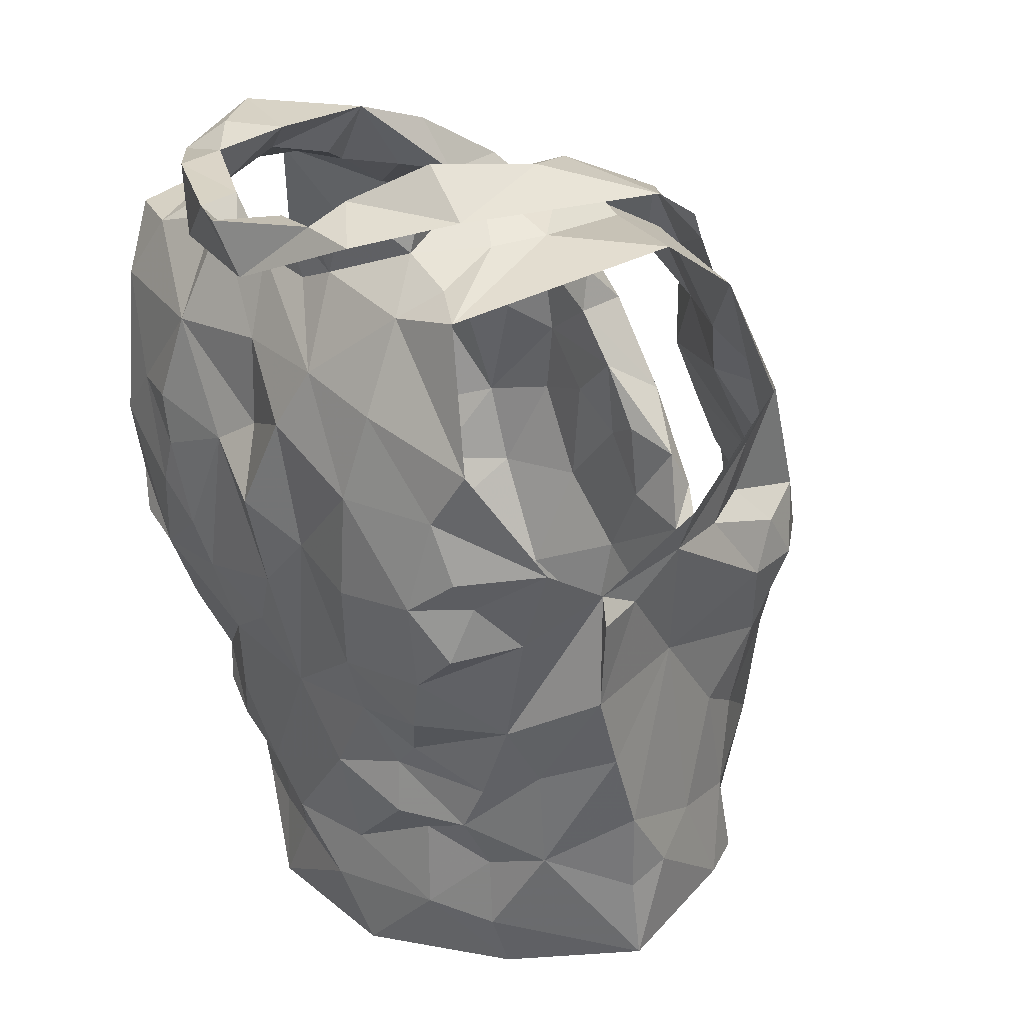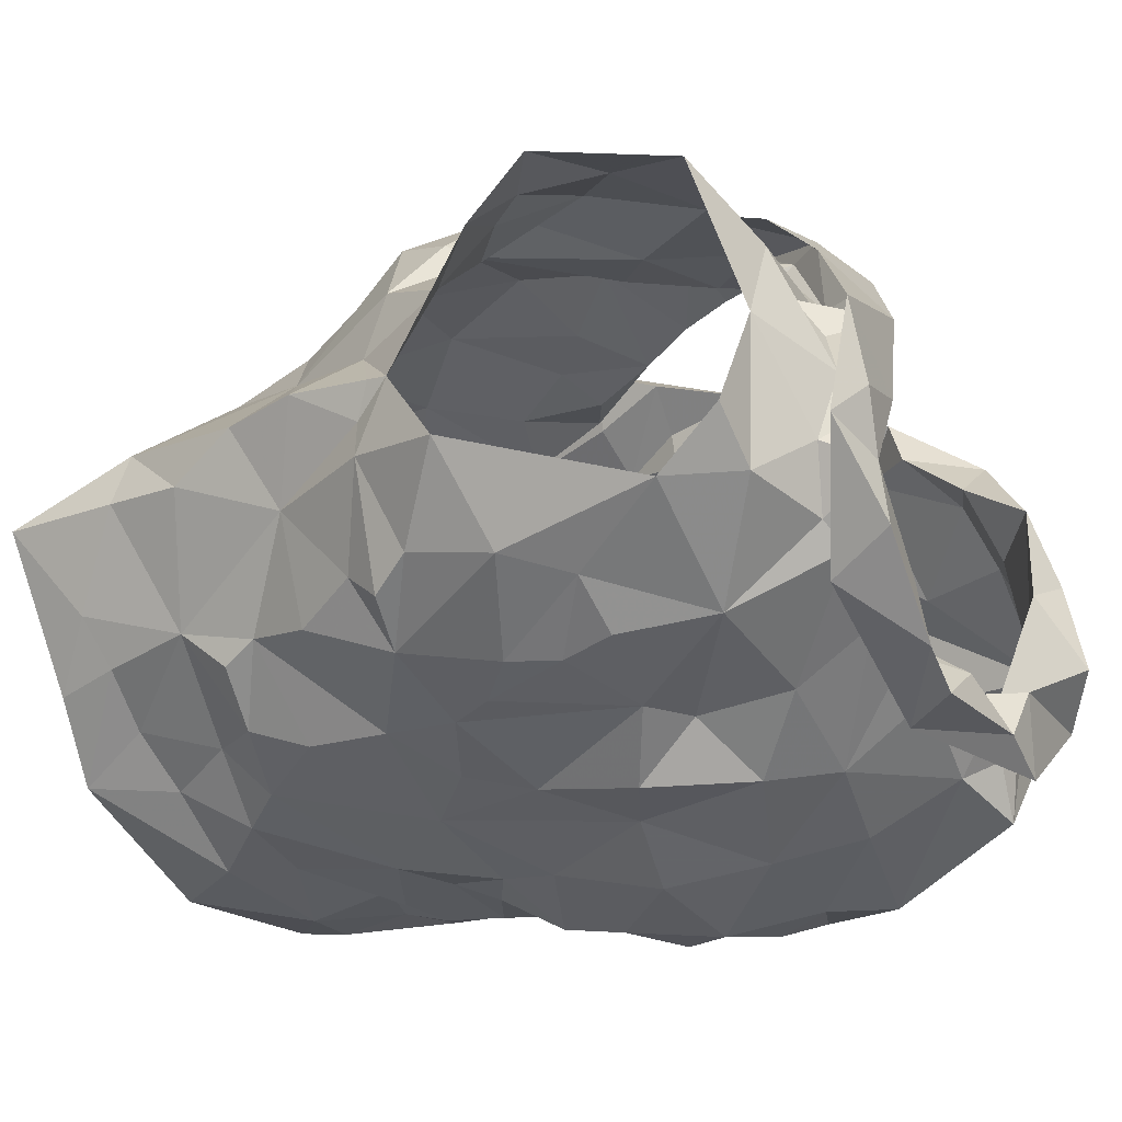
<metadata>
{"format":"obj","ext":"obj","renderer":"f3d","projection":"perspective","resolution":1024,"background":"white","views":[{"elev":18.7,"azim":-129.7,"up":"+Y"},{"elev":-47.4,"azim":123.1,"up":"+Z"}]}
</metadata>
<code>
v -1.092 0.02382 0.5972
v -1.086 0.03812 0.5933
v -1.07 0.1309 0.6016
v -1.067 0.1487 0.5882
v -1.054 0.1836 0.571
v -1.039 0.196 0.565
v -1.059 0.1277 0.513
v -1.051 0.1089 0.5286
v -1.061 0.0599 0.5296
v -1.061 0.03433 0.5383
v -1.084 0.01133 0.5929
v -1.062 0.03886 0.5581
v -1.043 0.1735 0.552
v -1.055 0.1558 0.549
v -1.053 0.1415 0.5175
v -1.063 0.1244 0.5471
v -1.085 0.05878 0.5914
v -1.054 0.08431 0.5339
v -1.053 0.1351 0.5199
v -1.06 0.1717 0.5725
v -1.062 0.1327 0.5706
v -1.073 0.1575 0.5804
v -1.075 0.09045 0.5697
v -1.253 0.03466 0.5933
v -1.254 0.06561 0.5957
v -1.271 0.1234 0.6047
v -1.308 0.196 0.5569
v -1.287 0.1245 0.5079
v -1.281 0.09559 0.5113
v -1.277 0.07184 0.5217
v -1.269 0.01917 0.5375
v -1.268 -0.007605 0.542
v -1.251 0.007882 0.6006
v -1.27 0.02524 0.5508
v -1.258 0.004625 0.5864
v -1.277 0.1441 0.5628
v -1.296 0.1586 0.5357
v -1.26 0.07278 0.5796
v -1.263 0.03684 0.5673
v -1.281 0.1272 0.5252
v -1.268 0.149 0.5814
v -1.285 0.1427 0.5396
v -1.276 0.1214 0.5847
v -1.27 0.1015 0.5512
v -1.274 0.04634 0.533
v -1.121 0.2037 0.625
v -1.102 0.2507 0.4798
v -1.185 0.2262 0.4449
v -1.175 0.2431 0.4414
v -1.168 0.2344 0.4556
v -1.165 0.227 0.4677
v -1.112 0.2494 0.5077
v -1.107 0.2407 0.5406
v -1.122 0.2393 0.5546
v -1.129 0.197 0.6167
v -1.152 0.1816 0.6162
v -1.141 0.1478 0.6245
v -1.169 0.1388 0.625
v -1.155 0.2458 0.4645
v -1.201 0.08468 0.6342
v -1.162 0.2449 0.4465
v -1.129 0.2518 0.4602
v -1.136 0.2296 0.4577
v -1.184 0.09417 0.6453
v -1.146 0.1286 0.6443
v -1.187 0.1024 0.6324
v -1.126 0.2621 0.5362
v -1.126 0.2586 0.5032
v -1.182 0.1301 0.6339
v -1.161 0.162 0.6207
v -1.108 0.2339 0.5849
v -1.135 0.2196 0.591
v -1.135 0.2374 0.5678
v -1.099 0.2537 0.5443
v -1.093 0.2633 0.511
v -1.108 0.2596 0.4915
v -1.138 0.2346 0.4691
v -1.182 0.1165 0.6431
v -1.167 0.1514 0.6398
v -1.143 0.2163 0.6167
v -1.151 0.1968 0.6188
v -1.115 0.2455 0.5291
v -1.123 0.2532 0.4793
v -1.152 0.1843 0.6337
v -1.135 0.229 0.5962
v -1.129 0.2398 0.5928
v -1.129 0.2559 0.5607
v -1.08 0.2298 0.476
v -1.197 0.0261 0.6299
v -1.205 0.04162 0.6318
v -1.163 0.01938 0.6368
v -1.115 0.2264 0.581
v -1.082 0.2398 0.5085
v -1.114 0.2405 0.487
v -1.056 0.2367 0.5509
v -1.114 0.01409 0.6186
v -1.166 0.1108 0.6313
v -1.178 0.05737 0.6362
v -1.085 0.08504 0.5967
v -1.091 0.242 0.5456
v -1.139 0.05367 0.6356
v -1.08 0.1104 0.6043
v -1.154 0.133 0.6291
v -1.125 0.1684 0.6244
v -1.082 0.1613 0.6106
v -1.127 0.2068 0.5924
v -1.094 0.1388 0.6199
v -1.062 0.2097 0.5708
v -1.119 0.1787 0.607
v -1.113 0.07121 0.6266
v -1.147 0.08476 0.6363
v -1.126 0.109 0.6343
v -1.099 0.1105 0.6236
v -1.116 0.1424 0.6298
v -1.106 0.1935 0.5918
v -1.076 0.1919 0.5903
v -1.088 0.2257 0.5721
v -1.202 0.09689 0.6657
v -1.239 0.2025 0.6032
v -1.249 0.2388 0.5777
v -1.186 0.223 0.4679
v -1.199 0.227 0.4687
v -1.239 0.2402 0.5531
v -1.226 0.2041 0.599
v -1.208 0.1825 0.6099
v -1.207 0.1623 0.6207
v -1.209 0.1434 0.6293
v -1.189 0.1481 0.6489
v -1.195 0.1229 0.6479
v -1.183 0.1293 0.6614
v -1.188 0.2444 0.4589
v -1.21 0.2453 0.4532
v -1.222 0.2026 0.6212
v -1.166 0.08646 0.6842
v -1.23 0.2635 0.485
v -1.212 0.1066 0.6573
v -1.192 0.1356 0.6647
v -1.248 0.2486 0.482
v -1.22 0.2571 0.5476
v -1.23 0.242 0.4531
v -1.225 0.2358 0.4807
v -1.246 0.2296 0.5839
v -1.214 0.2219 0.5887
v -1.213 0.2191 0.6057
v -1.226 0.244 0.5812
v -1.217 0.2391 0.5663
v -1.224 0.1549 0.634
v -1.175 0.09711 0.6839
v -1.233 0.2592 0.5246
v -1.251 0.248 0.5602
v -1.21 0.17 0.6446
v -1.22 0.2547 0.5123
v -1.201 0.1767 0.6362
v -1.211 0.2515 0.4668
v -1.225 0.01139 0.6196
v -1.16 0.03486 0.6873
v -1.178 0.05138 0.6599
v -1.241 0.2379 0.4996
v -1.282 0.2396 0.5361
v -1.292 0.2273 0.5528
v -1.178 0.08384 0.6603
v -1.233 0.2321 0.5773
v -1.248 0.08844 0.6154
v -1.187 0.02049 0.6505
v -1.274 0.1379 0.5925
v -1.205 0.1443 0.6414
v -1.252 0.2338 0.5648
v -1.279 0.1695 0.5747
v -1.245 0.1837 0.5926
v -1.261 0.2044 0.5754
v -1.263 0.09557 0.5964
v -1.265 0.1454 0.6097
v -1.248 0.2402 0.5163
v -1.203 0.09176 0.6529
v -1.18 0.1013 0.6601
v -1.241 0.147 0.6162
v -1.255 0.1258 0.6232
v -1.231 0.04807 0.6261
v -1.204 0.05351 0.6478
v -1.293 0.1839 0.5655
v -1.275 0.1838 0.591
v -1.226 0.08677 0.6395
v -1.214 0.1228 0.6411
v -1.083 0.1187 0.4695
v -1.093 0.08629 0.4826
v -1.099 0.05283 0.4919
v -1.095 0.01122 0.5102
v -1.059 -0.002919 0.5465
v -1.054 0.1567 0.4839
v -1.073 0.09086 0.5114
v -1.06 0.1265 0.5003
v -1.092 0.04037 0.5065
v -1.081 0.009678 0.5219
v -1.257 0.1602 0.4625
v -1.264 0.1413 0.466
v -1.22 0.06795 0.4836
v -1.24 0.0553 0.4965
v -1.231 0.02305 0.5066
v -1.23 -0.0003855 0.5082
v -1.23 -0.01785 0.5159
v -1.283 0.1329 0.5102
v -1.286 0.1464 0.4844
v -1.254 0.08086 0.4952
v -1.263 0.1313 0.4749
v -1.269 0.1174 0.4892
v -1.251 0.02882 0.5141
v -1.255 0.06193 0.5081
v -1.168 0.2009 0.4597
v -1.164 0.1711 0.4621
v -1.167 0.1168 0.4636
v -1.155 0.09823 0.4688
v -1.217 0.1278 0.4576
v -1.204 0.07953 0.4749
v -1.208 0.04022 0.4859
v -1.21 0.03181 0.4967
v -1.209 0.003076 0.4976
v -1.26 0.2221 0.4692
v -1.234 0.2189 0.4682
v -1.179 -0.02267 0.4955
v -1.271 0.1777 0.465
v -1.18 0.01907 0.4902
v -1.186 0.05351 0.4779
v -1.231 0.03993 0.4958
v -1.208 0.05817 0.486
v -1.233 0.08295 0.4737
v -1.202 0.1971 0.4575
v -1.244 0.2277 0.4788
v -1.169 0.001004 0.4892
v -1.171 0.07965 0.4732
v -1.171 0.1478 0.4524
v -1.205 0.09761 0.4682
v -1.222 0.1612 0.4552
v -1.257 0.1129 0.4701
v -1.248 0.1304 0.4601
v -1.232 0.189 0.4584
v -1.189 0.1777 0.4536
v -1.24 0.1002 0.4698
v -1.191 0.136 0.4606
v -1.119 0.172 0.4551
v -1.114 0.1404 0.458
v -1.126 0.1268 0.4607
v -1.119 0.04704 0.4849
v -1.129 0.02888 0.495
v -1.138 0.005301 0.4968
v -1.085 0.207 0.4655
v -1.128 0.2329 0.4731
v -1.1 0.227 0.4697
v -1.13 0.2003 0.4572
v -1.098 -0.01008 0.5123
v -1.116 0.00628 0.5039
v -1.096 0.06511 0.494
v -1.142 0.03848 0.4818
v -1.084 0.1579 0.4636
v -1.123 -0.01854 0.4984
v -1.083 0.1094 0.4816
v -1.077 0.1329 0.4725
v -1.153 0.02269 0.4845
v -1.128 0.06256 0.4783
v -1.1 0.1735 0.4609
v -1.102 0.1127 0.4664
v -1.132 0.08734 0.4737
v -1.121 0.1551 0.4565
v -1.132 0.1122 0.4644
v -1.149 0.1632 0.4578
f 102 99 23
f 1 11 2
f 3 102 23
f 14 20 22
f 2 12 17
f 13 6 5
f 12 188 10
f 18 8 23
f 12 2 11
f 188 12 11
f 7 19 8
f 15 13 14
f 16 15 14
f 16 19 15
f 16 14 21
f 20 13 5
f 13 20 14
f 12 9 18
f 3 23 21
f 16 8 19
f 9 12 10
f 17 23 99
f 17 12 23
f 23 12 18
f 22 21 14
f 21 22 4
f 21 4 3
f 8 16 23
f 23 16 21
f 44 40 29
f 37 201 42
f 25 38 24
f 32 34 31
f 35 33 24
f 35 34 32
f 39 34 35
f 37 180 27
f 42 180 37
f 39 35 24
f 34 45 31
f 25 171 38
f 41 168 36
f 24 38 39
f 42 201 40
f 44 42 40
f 44 29 30
f 36 165 41
f 44 171 43
f 42 43 36
f 168 42 36
f 180 42 168
f 38 171 44
f 201 28 40
f 29 40 28
f 43 171 26
f 36 43 165
f 42 44 43
f 44 45 39
f 38 44 39
f 45 34 39
f 44 30 45
f 64 60 78
f 64 78 65
f 60 66 78
f 103 57 70
f 58 70 69
f 66 97 69
f 104 70 57
f 46 65 84
f 59 61 62
f 84 80 46
f 71 46 86
f 94 246 83
f 48 63 61
f 79 65 78
f 94 68 52
f 54 53 67
f 85 55 106
f 73 54 67
f 48 61 49
f 59 50 61
f 61 50 49
f 76 47 75
f 69 78 66
f 61 63 62
f 77 51 59
f 50 59 51
f 104 56 70
f 81 56 55
f 85 80 81
f 73 92 54
f 67 74 87
f 58 69 97
f 70 58 103
f 56 81 84
f 46 80 86
f 81 55 85
f 72 85 106
f 72 92 73
f 72 73 85
f 87 74 71
f 82 67 53
f 67 82 52
f 67 52 68
f 83 68 94
f 83 47 76
f 77 59 83
f 68 76 75
f 76 68 83
f 47 83 62
f 78 69 79
f 56 84 79
f 70 79 69
f 70 56 79
f 80 85 86
f 86 85 73
f 84 81 80
f 71 86 87
f 73 67 87
f 75 74 67
f 68 75 67
f 77 83 246
f 63 47 62
f 62 83 59
f 84 65 79
f 73 87 86
f 57 114 104
f 98 60 90
f 90 91 98
f 58 97 103
f 95 93 100
f 3 4 105
f 117 54 92
f 95 108 6
f 110 17 99
f 110 99 113
f 89 91 90
f 116 22 20
f 60 98 66
f 94 93 247
f 52 93 94
f 88 247 93
f 116 5 108
f 96 11 1
f 96 1 2
f 17 110 2
f 53 52 82
f 113 102 107
f 109 55 104
f 100 117 95
f 2 110 96
f 100 52 53
f 100 93 52
f 99 102 113
f 103 97 112
f 22 116 105
f 72 106 92
f 54 117 100
f 91 96 101
f 98 91 101
f 96 110 101
f 102 3 107
f 4 22 105
f 5 116 20
f 108 5 6
f 115 106 109
f 55 109 106
f 54 100 53
f 108 95 117
f 111 66 98
f 97 66 111
f 111 110 112
f 112 57 103
f 3 105 107
f 113 107 114
f 113 112 110
f 112 97 111
f 104 55 56
f 114 112 113
f 112 114 57
f 111 98 101
f 104 107 109
f 114 107 104
f 109 107 115
f 115 116 117
f 107 105 115
f 117 92 115
f 105 116 115
f 106 115 92
f 116 108 117
f 111 101 110
f 146 139 123
f 122 131 121
f 50 51 131
f 143 124 144
f 49 131 132
f 121 131 51
f 49 50 131
f 154 132 122
f 138 154 135
f 139 173 123
f 175 134 148
f 140 48 132
f 173 139 152
f 130 175 148
f 130 128 129
f 166 153 127
f 48 49 132
f 144 125 153
f 136 148 118
f 142 144 119
f 175 161 134
f 137 136 147
f 148 136 137
f 127 153 126
f 122 132 131
f 154 122 141
f 150 138 149
f 158 173 152
f 139 150 149
f 139 145 150
f 140 132 154
f 154 138 140
f 152 141 158
f 141 135 154
f 119 144 133
f 144 142 145
f 139 146 145
f 124 125 144
f 142 150 145
f 123 162 146
f 144 153 133
f 151 147 119
f 128 153 166
f 143 144 145
f 142 120 150
f 143 146 162
f 145 146 143
f 153 151 133
f 119 133 151
f 137 151 153
f 147 151 137
f 128 130 137
f 153 128 137
f 139 149 152
f 149 135 152
f 135 149 138
f 126 153 125
f 137 130 148
f 152 135 141
f 33 155 24
f 41 165 172
f 181 172 169
f 155 164 179
f 172 165 26
f 178 25 24
f 158 141 227
f 217 159 173
f 160 167 159
f 157 164 156
f 227 217 158
f 157 156 134
f 180 181 160
f 170 162 167
f 181 170 160
f 130 174 175
f 168 181 180
f 129 128 183
f 179 157 161
f 160 27 180
f 217 173 158
f 155 179 178
f 162 124 143
f 124 162 170
f 167 162 123
f 171 25 163
f 166 183 128
f 26 165 43
f 159 123 173
f 175 174 161
f 125 176 126
f 170 169 124
f 167 160 170
f 177 183 176
f 171 177 26
f 26 177 172
f 172 181 41
f 41 181 168
f 130 129 174
f 167 123 159
f 155 178 24
f 125 124 169
f 169 176 125
f 171 163 177
f 127 176 183
f 177 182 183
f 127 183 166
f 179 161 174
f 174 129 183
f 176 172 177
f 127 126 176
f 176 169 172
f 170 181 169
f 179 164 157
f 178 179 182
f 25 178 163
f 182 179 174
f 163 178 182
f 134 161 157
f 182 174 183
f 182 177 163
f 190 191 7
f 19 7 15
f 191 256 189
f 7 191 15
f 193 188 249
f 188 193 10
f 187 193 249
f 192 186 251
f 9 10 192
f 8 18 190
f 193 192 10
f 184 256 191
f 191 255 184
f 15 191 189
f 193 187 192
f 190 251 185
f 255 190 185
f 190 255 191
f 18 9 190
f 7 8 190
f 190 192 251
f 190 9 192
f 237 225 203
f 205 204 233
f 237 205 233
f 202 194 195
f 202 220 194
f 198 199 206
f 207 206 30
f 202 204 205
f 206 223 198
f 204 202 195
f 200 32 199
f 32 31 206
f 29 201 203
f 207 197 223
f 207 223 206
f 201 202 205
f 203 205 237
f 201 29 28
f 206 45 30
f 203 225 196
f 207 203 197
f 45 206 31
f 199 32 206
f 201 205 203
f 203 196 197
f 203 207 29
f 29 207 30
f 257 228 221
f 141 218 227
f 224 222 214
f 231 213 225
f 121 226 122
f 222 213 229
f 210 238 230
f 215 221 216
f 230 236 209
f 237 233 234
f 51 208 226
f 217 218 220
f 220 235 194
f 235 218 226
f 200 216 219
f 220 218 235
f 257 221 222
f 122 218 141
f 215 216 198
f 234 194 232
f 215 198 223
f 234 204 195
f 227 218 217
f 219 216 228
f 257 222 252
f 222 229 252
f 222 224 213
f 232 235 226
f 226 236 232
f 223 224 214
f 223 214 215
f 223 197 224
f 225 213 196
f 196 213 224
f 197 196 224
f 234 232 212
f 195 194 234
f 212 231 237
f 233 204 234
f 51 226 121
f 221 228 216
f 231 229 213
f 229 210 211
f 238 210 229
f 229 231 238
f 214 222 221
f 198 216 199
f 236 226 208
f 122 226 218
f 212 238 231
f 214 221 215
f 234 212 237
f 237 231 225
f 232 194 235
f 209 236 208
f 238 212 232
f 236 238 232
f 230 238 236
f 216 200 199
f 185 261 260
f 249 254 187
f 244 254 228
f 251 258 261
f 243 192 250
f 261 263 260
f 239 248 259
f 244 250 254
f 255 185 260
f 240 260 241
f 239 259 262
f 208 77 248
f 247 248 246
f 246 94 247
f 260 263 241
f 244 228 257
f 242 243 252
f 258 229 261
f 246 248 77
f 252 229 258
f 88 245 247
f 253 189 256
f 254 219 228
f 209 264 230
f 257 243 244
f 51 77 208
f 253 256 260
f 245 189 253
f 253 259 245
f 254 250 187
f 192 187 250
f 192 243 242
f 261 185 251
f 243 257 252
f 210 263 211
f 261 211 263
f 230 264 210
f 209 208 248
f 245 248 247
f 248 239 264
f 248 264 209
f 244 243 250
f 192 242 186
f 242 258 251
f 242 251 186
f 184 255 260
f 256 184 260
f 240 262 259
f 258 242 252
f 239 262 264
f 262 240 241
f 210 264 263
f 253 260 240
f 229 211 261
f 263 264 241
f 253 240 259
f 262 241 264
f 248 245 259
f 99 102 23
f 11 1 2
f 102 3 23
f 20 14 22
f 12 2 17
f 6 13 5
f 188 12 10
f 8 18 23
f 2 12 11
f 12 188 11
f 19 7 8
f 13 15 14
f 15 16 14
f 19 16 15
f 14 16 21
f 13 20 5
f 20 13 14
f 9 12 18
f 23 3 21
f 8 16 19
f 12 9 10
f 23 17 99
f 12 17 23
f 12 23 18
f 21 22 14
f 22 21 4
f 4 21 3
f 16 8 23
f 16 23 21
f 40 44 29
f 201 37 42
f 38 25 24
f 34 32 31
f 33 35 24
f 34 35 32
f 34 39 35
f 180 37 27
f 180 42 37
f 35 39 24
f 45 34 31
f 171 25 38
f 168 41 36
f 38 24 39
f 201 42 40
f 42 44 40
f 29 44 30
f 165 36 41
f 171 44 43
f 43 42 36
f 42 168 36
f 42 180 168
f 171 38 44
f 28 201 40
f 40 29 28
f 171 43 26
f 43 36 165
f 44 42 43
f 45 44 39
f 44 38 39
f 34 45 39
f 30 44 45
f 60 64 78
f 78 64 65
f 66 60 78
f 57 103 70
f 70 58 69
f 97 66 69
f 70 104 57
f 65 46 84
f 61 59 62
f 80 84 46
f 46 71 86
f 246 94 83
f 63 48 61
f 65 79 78
f 68 94 52
f 53 54 67
f 55 85 106
f 54 73 67
f 61 48 49
f 50 59 61
f 50 61 49
f 47 76 75
f 78 69 66
f 63 61 62
f 51 77 59
f 59 50 51
f 56 104 70
f 56 81 55
f 80 85 81
f 92 73 54
f 74 67 87
f 69 58 97
f 58 70 103
f 81 56 84
f 80 46 86
f 55 81 85
f 85 72 106
f 92 72 73
f 73 72 85
f 74 87 71
f 67 82 53
f 82 67 52
f 52 67 68
f 68 83 94
f 47 83 76
f 59 77 83
f 76 68 75
f 68 76 83
f 83 47 62
f 69 78 79
f 84 56 79
f 79 70 69
f 56 70 79
f 85 80 86
f 85 86 73
f 81 84 80
f 86 71 87
f 67 73 87
f 74 75 67
f 75 68 67
f 83 77 246
f 47 63 62
f 83 62 59
f 65 84 79
f 87 73 86
f 114 57 104
f 60 98 90
f 91 90 98
f 97 58 103
f 93 95 100
f 4 3 105
f 54 117 92
f 108 95 6
f 17 110 99
f 99 110 113
f 91 89 90
f 22 116 20
f 98 60 66
f 93 94 247
f 93 52 94
f 247 88 93
f 5 116 108
f 11 96 1
f 1 96 2
f 110 17 2
f 52 53 82
f 102 113 107
f 55 109 104
f 117 100 95
f 110 2 96
f 52 100 53
f 93 100 52
f 102 99 113
f 97 103 112
f 116 22 105
f 106 72 92
f 117 54 100
f 96 91 101
f 91 98 101
f 110 96 101
f 3 102 107
f 22 4 105
f 116 5 20
f 5 108 6
f 106 115 109
f 109 55 106
f 100 54 53
f 95 108 117
f 66 111 98
f 66 97 111
f 110 111 112
f 57 112 103
f 105 3 107
f 107 113 114
f 112 113 110
f 97 112 111
f 55 104 56
f 112 114 113
f 114 112 57
f 98 111 101
f 107 104 109
f 107 114 104
f 107 109 115
f 116 115 117
f 105 107 115
f 92 117 115
f 116 105 115
f 115 106 92
f 108 116 117
f 101 111 110
f 139 146 123
f 131 122 121
f 51 50 131
f 124 143 144
f 131 49 132
f 131 121 51
f 50 49 131
f 132 154 122
f 154 138 135
f 173 139 123
f 134 175 148
f 48 140 132
f 139 173 152
f 175 130 148
f 128 130 129
f 153 166 127
f 49 48 132
f 125 144 153
f 148 136 118
f 144 142 119
f 161 175 134
f 136 137 147
f 136 148 137
f 153 127 126
f 132 122 131
f 122 154 141
f 138 150 149
f 173 158 152
f 150 139 149
f 145 139 150
f 132 140 154
f 138 154 140
f 141 152 158
f 135 141 154
f 144 119 133
f 142 144 145
f 146 139 145
f 125 124 144
f 150 142 145
f 162 123 146
f 153 144 133
f 147 151 119
f 153 128 166
f 144 143 145
f 120 142 150
f 146 143 162
f 146 145 143
f 151 153 133
f 133 119 151
f 151 137 153
f 151 147 137
f 130 128 137
f 128 153 137
f 149 139 152
f 135 149 152
f 149 135 138
f 153 126 125
f 130 137 148
f 135 152 141
f 155 33 24
f 165 41 172
f 172 181 169
f 164 155 179
f 165 172 26
f 25 178 24
f 141 158 227
f 159 217 173
f 167 160 159
f 164 157 156
f 217 227 158
f 156 157 134
f 181 180 160
f 162 170 167
f 170 181 160
f 174 130 175
f 181 168 180
f 128 129 183
f 157 179 161
f 27 160 180
f 173 217 158
f 179 155 178
f 124 162 143
f 162 124 170
f 162 167 123
f 25 171 163
f 183 166 128
f 165 26 43
f 123 159 173
f 174 175 161
f 176 125 126
f 169 170 124
f 160 167 170
f 183 177 176
f 177 171 26
f 177 26 172
f 181 172 41
f 181 41 168
f 129 130 174
f 123 167 159
f 178 155 24
f 124 125 169
f 176 169 125
f 163 171 177
f 176 127 183
f 182 177 183
f 183 127 166
f 161 179 174
f 129 174 183
f 172 176 177
f 126 127 176
f 169 176 172
f 181 170 169
f 164 179 157
f 179 178 182
f 178 25 163
f 179 182 174
f 178 163 182
f 161 134 157
f 174 182 183
f 177 182 163
f 191 190 7
f 7 19 15
f 256 191 189
f 191 7 15
f 188 193 249
f 193 188 10
f 193 187 249
f 186 192 251
f 10 9 192
f 18 8 190
f 192 193 10
f 256 184 191
f 255 191 184
f 191 15 189
f 187 193 192
f 251 190 185
f 190 255 185
f 255 190 191
f 9 18 190
f 8 7 190
f 192 190 251
f 9 190 192
f 225 237 203
f 204 205 233
f 205 237 233
f 194 202 195
f 220 202 194
f 199 198 206
f 206 207 30
f 204 202 205
f 223 206 198
f 202 204 195
f 32 200 199
f 31 32 206
f 201 29 203
f 197 207 223
f 223 207 206
f 202 201 205
f 205 203 237
f 29 201 28
f 45 206 30
f 225 203 196
f 203 207 197
f 206 45 31
f 32 199 206
f 205 201 203
f 196 203 197
f 207 203 29
f 207 29 30
f 228 257 221
f 218 141 227
f 222 224 214
f 213 231 225
f 226 121 122
f 213 222 229
f 238 210 230
f 221 215 216
f 236 230 209
f 233 237 234
f 208 51 226
f 218 217 220
f 235 220 194
f 218 235 226
f 216 200 219
f 218 220 235
f 221 257 222
f 218 122 141
f 216 215 198
f 194 234 232
f 198 215 223
f 204 234 195
f 218 227 217
f 216 219 228
f 222 257 252
f 229 222 252
f 224 222 213
f 235 232 226
f 236 226 232
f 224 223 214
f 214 223 215
f 197 223 224
f 213 225 196
f 213 196 224
f 196 197 224
f 232 234 212
f 194 195 234
f 231 212 237
f 204 233 234
f 226 51 121
f 228 221 216
f 229 231 213
f 210 229 211
f 210 238 229
f 231 229 238
f 222 214 221
f 216 198 199
f 226 236 208
f 226 122 218
f 238 212 231
f 221 214 215
f 212 234 237
f 231 237 225
f 194 232 235
f 236 209 208
f 212 238 232
f 238 236 232
f 238 230 236
f 200 216 199
f 261 185 260
f 254 249 187
f 254 244 228
f 258 251 261
f 192 243 250
f 263 261 260
f 248 239 259
f 250 244 254
f 185 255 260
f 260 240 241
f 259 239 262
f 77 208 248
f 248 247 246
f 94 246 247
f 263 260 241
f 228 244 257
f 243 242 252
f 229 258 261
f 248 246 77
f 229 252 258
f 245 88 247
f 189 253 256
f 219 254 228
f 264 209 230
f 243 257 244
f 77 51 208
f 256 253 260
f 189 245 253
f 259 253 245
f 250 254 187
f 187 192 250
f 243 192 242
f 185 261 251
f 257 243 252
f 263 210 211
f 211 261 263
f 264 230 210
f 208 209 248
f 248 245 247
f 239 248 264
f 264 248 209
f 243 244 250
f 242 192 186
f 258 242 251
f 251 242 186
f 255 184 260
f 184 256 260
f 262 240 259
f 242 258 252
f 262 239 264
f 240 262 241
f 264 210 263
f 260 253 240
f 211 229 261
f 264 263 241
f 240 253 259
f 241 262 264
f 245 248 259

</code>
